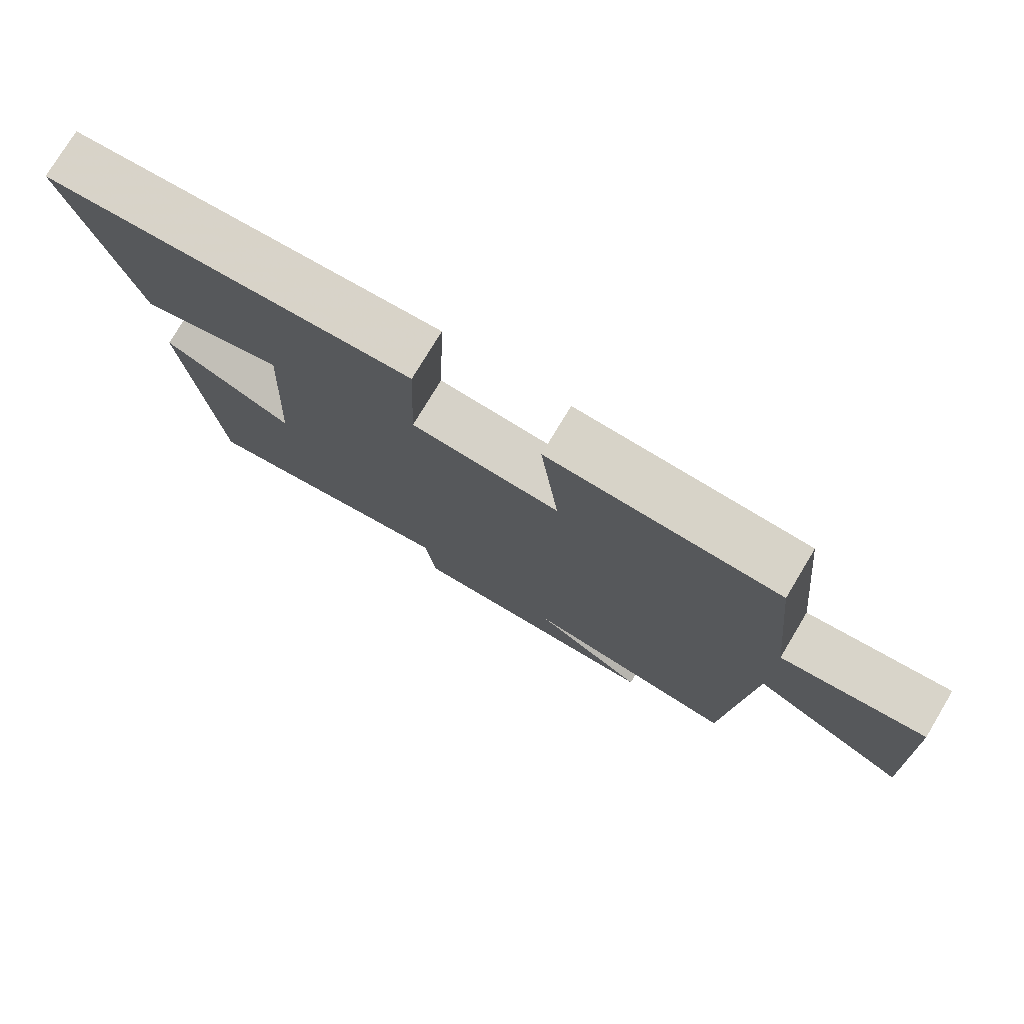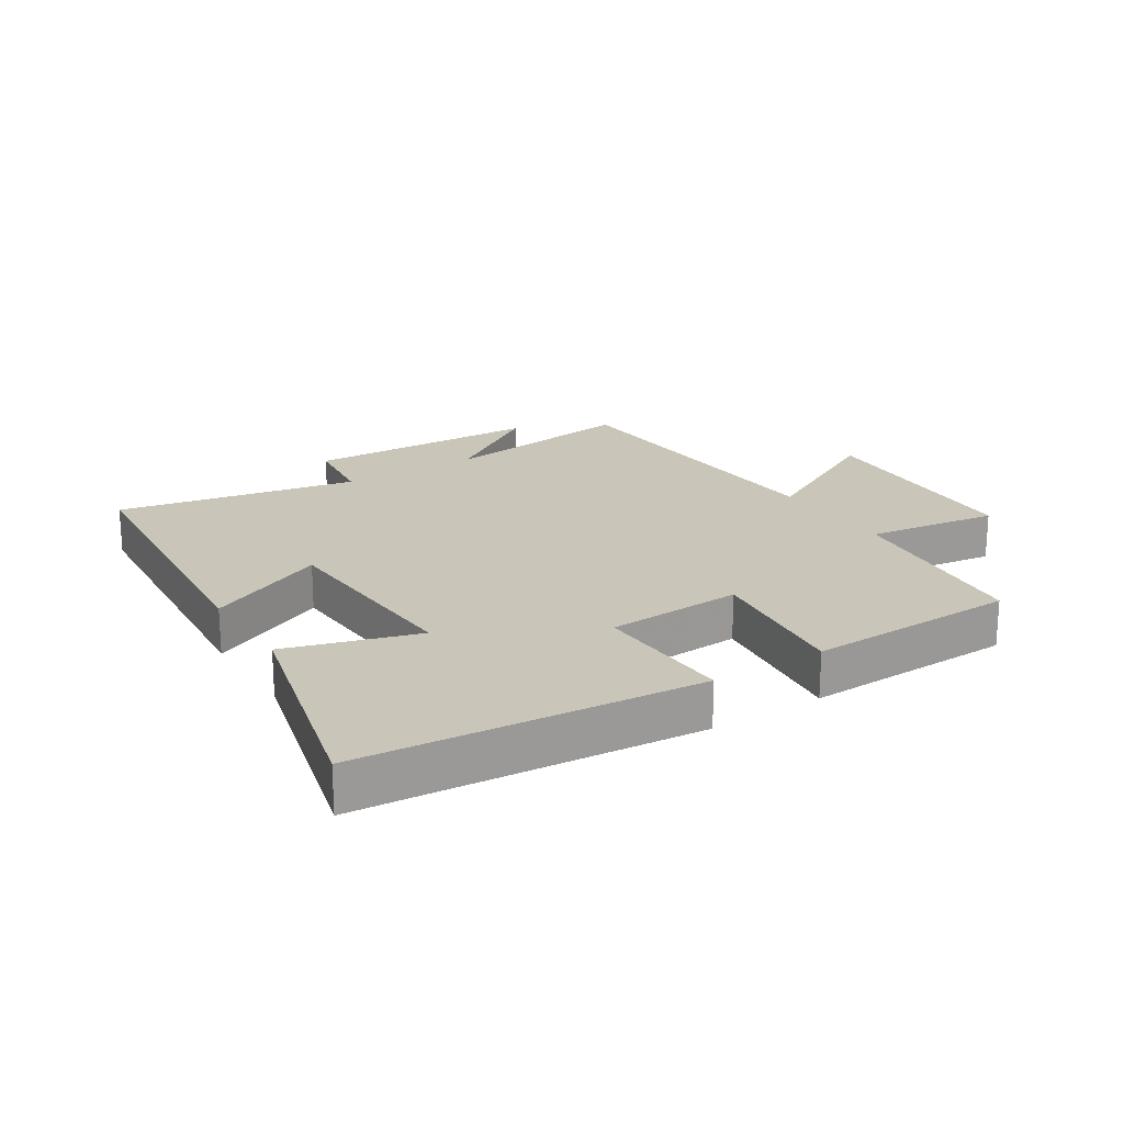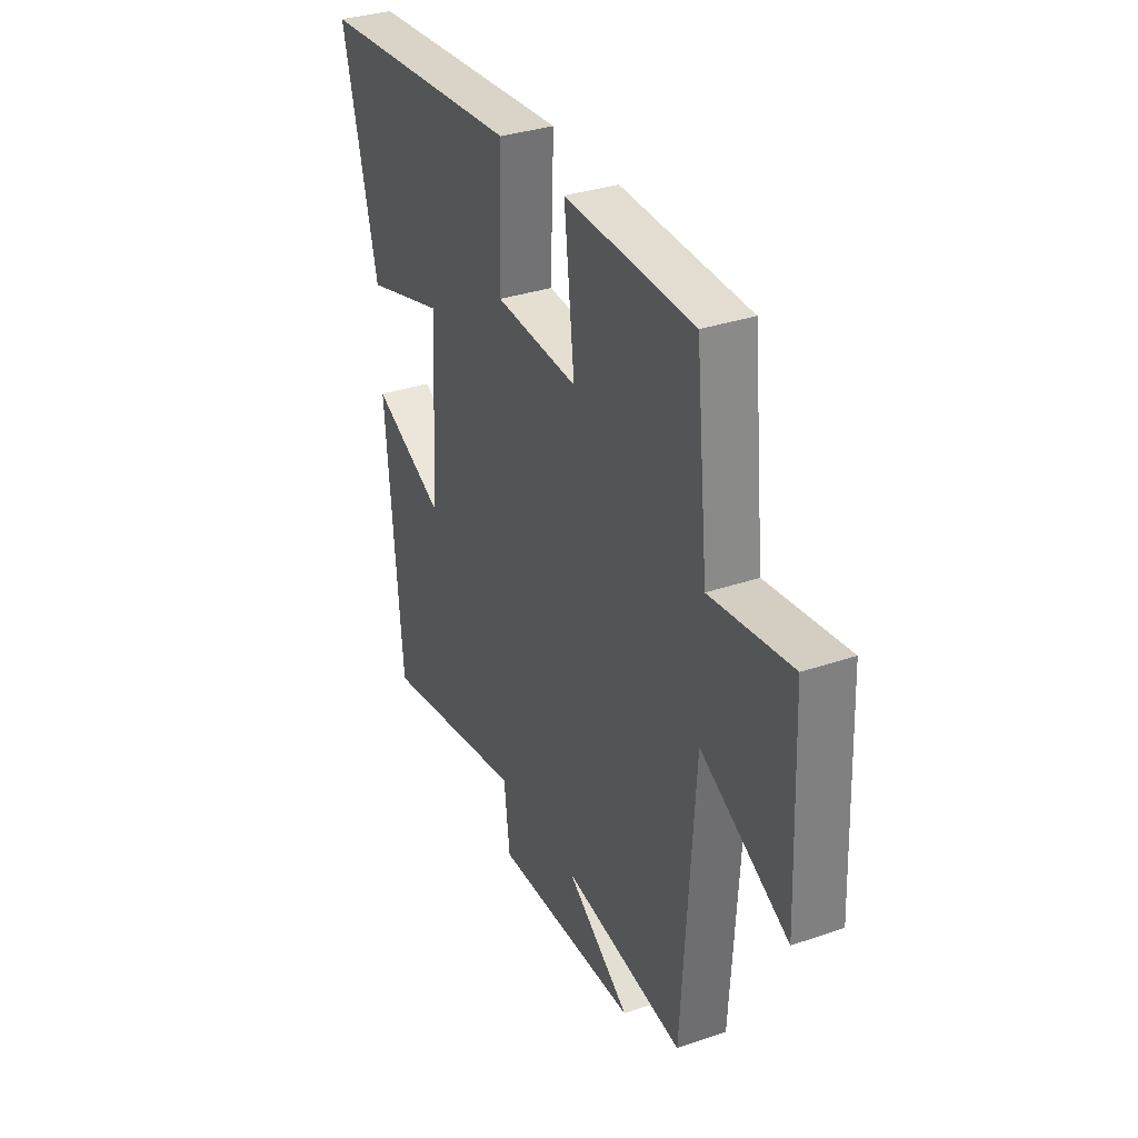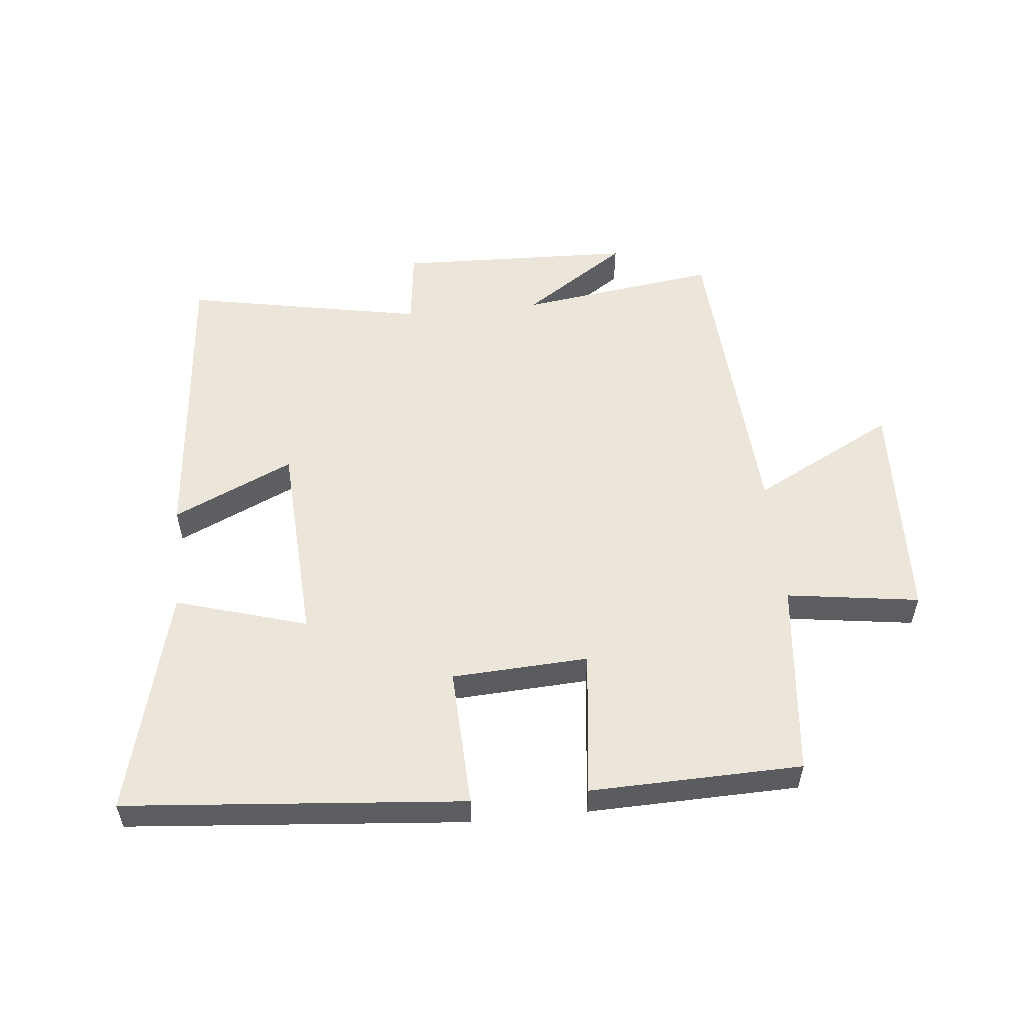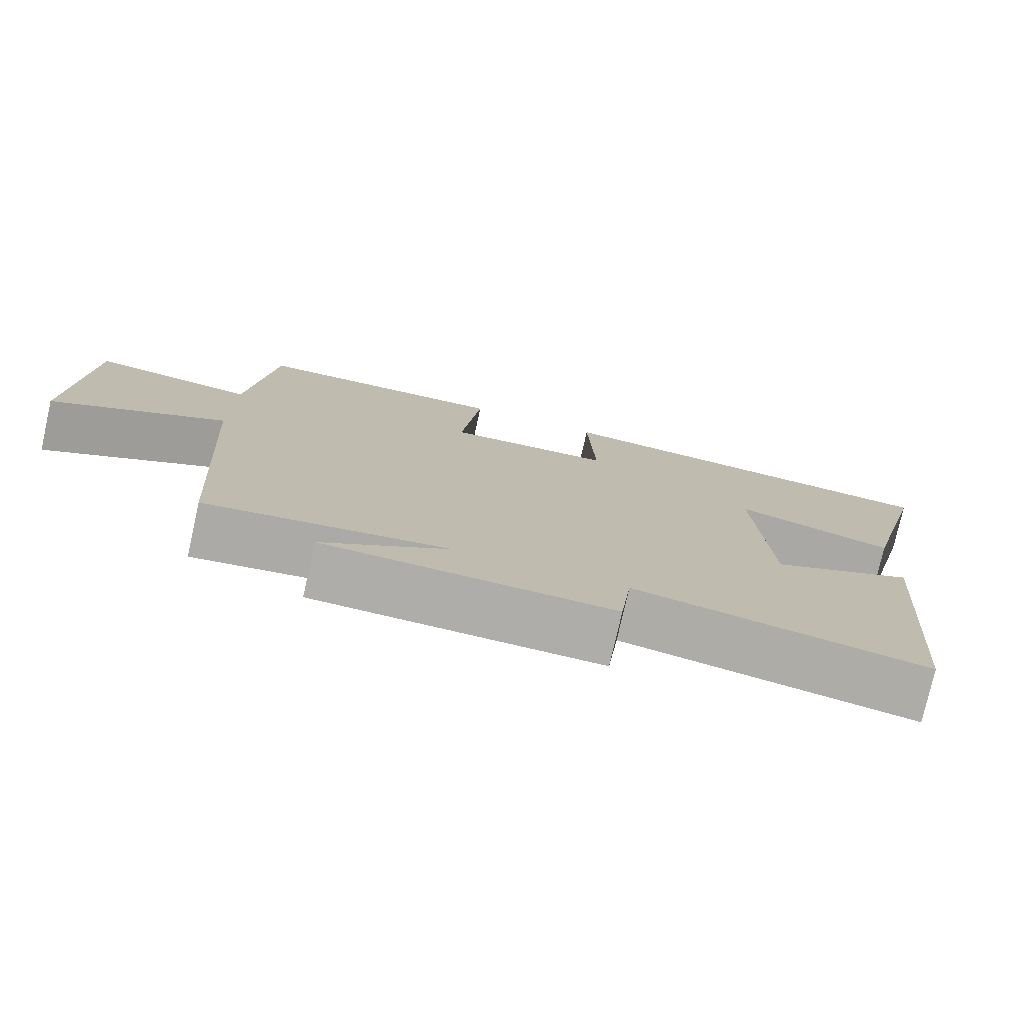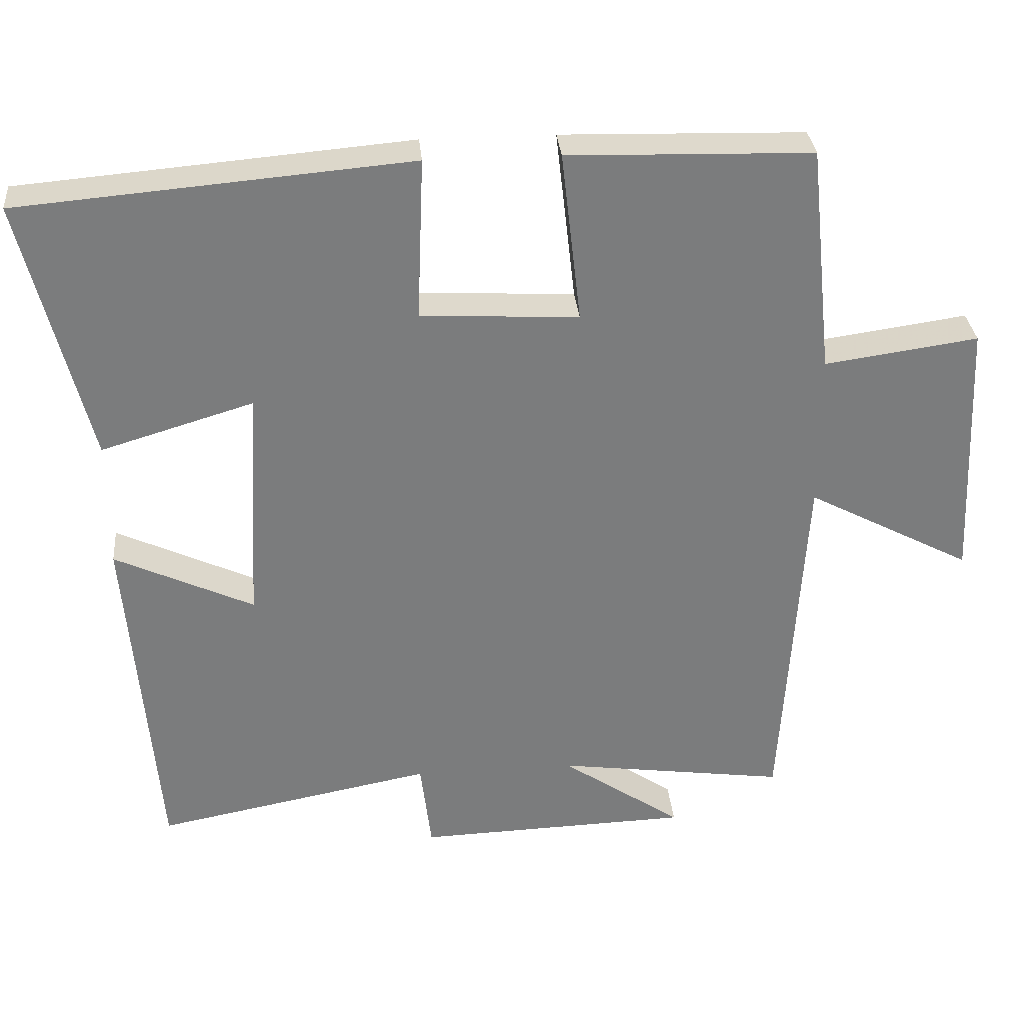
<metadata>
{"format":"obj","ext":"obj","renderer":"f3d","projection":"perspective","resolution":1024,"background":"white","views":[{"elev":76.7,"azim":31.0,"up":"+Z"},{"elev":20.6,"azim":-32.5,"up":"+Y"},{"elev":33.6,"azim":65.0,"up":"+Z"},{"elev":54.2,"azim":-5.7,"up":"+Y"},{"elev":-77.1,"azim":167.3,"up":"+Z"},{"elev":31.7,"azim":-5.1,"up":"+Z"}]}
</metadata>
<code>
v -0.459 0.07 -0.573
v -0.5 0.07 -0.088
v -0.308 0.07 -0.177
v -0.29 0.07 0.153
v -0.5 0.07 0.09
v -0.592 0.07 0.454
v -0.052 0.07 0.5
v -0.061 0.07 0.276
v 0.157 0.07 0.264
v 0.13 0.07 0.5
v 0.467 0.07 0.491
v 0.5 0.07 0.176
v 0.712 0.07 0.206
v 0.728 0.07 -0.16
v 0.5 0.07 -0.04
v 0.469 0.07 -0.544
v 0.151 0.07 -0.5
v 0.318 0.07 -0.613
v -0.06 0.07 -0.625
v -0.075 0.07 -0.5
v -0.459 0 -0.573
v -0.5 0 -0.088
v -0.308 0 -0.177
v -0.29 0 0.153
v -0.5 0 0.09
v -0.592 0 0.454
v -0.052 0 0.5
v -0.061 0 0.276
v 0.157 0 0.264
v 0.13 0 0.5
v 0.467 0 0.491
v 0.5 0 0.176
v 0.712 0 0.206
v 0.728 0 -0.16
v 0.5 0 -0.04
v 0.469 0 -0.544
v 0.151 0 -0.5
v 0.318 0 -0.613
v -0.06 0 -0.625
v -0.075 0 -0.5
f 17 18 19 20
f 15 16 17
f 15 17 20
f 12 13 14 15
f 9 10 11 12
f 8 9 12 15
f 5 6 7 8
f 4 5 8
f 3 4 8 15
f 20 1 2 3
f 3 15 20
f 40 39 38 37
f 37 36 35
f 40 37 35
f 35 34 33 32
f 32 31 30 29
f 35 32 29 28
f 28 27 26 25
f 28 25 24
f 35 28 24 23
f 23 22 21 40
f 40 35 23
f 1 21 22 2
f 2 22 23 3
f 3 23 24 4
f 4 24 25 5
f 5 25 26 6
f 6 26 27 7
f 7 27 28 8
f 8 28 29 9
f 9 29 30 10
f 10 30 31 11
f 11 31 32 12
f 12 32 33 13
f 13 33 34 14
f 14 34 35 15
f 15 35 36 16
f 16 36 37 17
f 17 37 38 18
f 18 38 39 19
f 19 39 40 20
f 20 40 21 1

</code>
